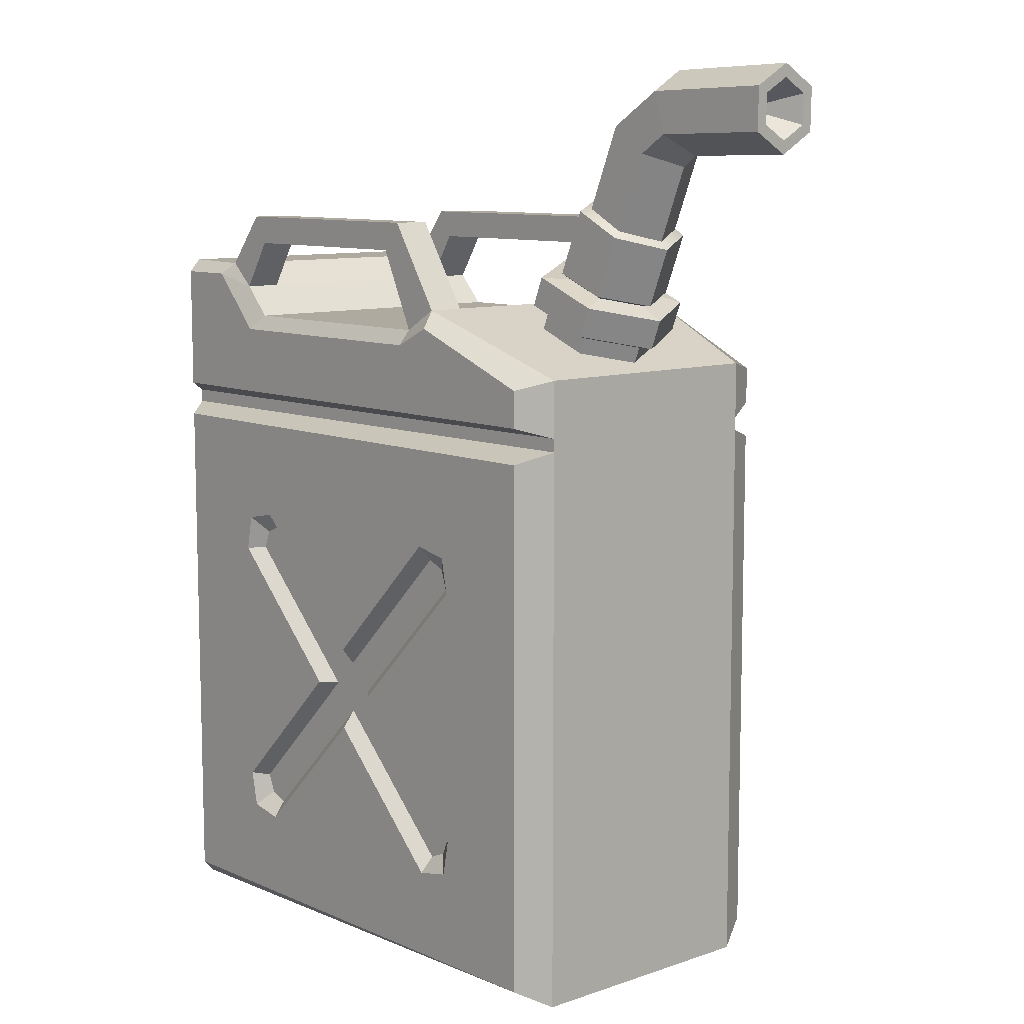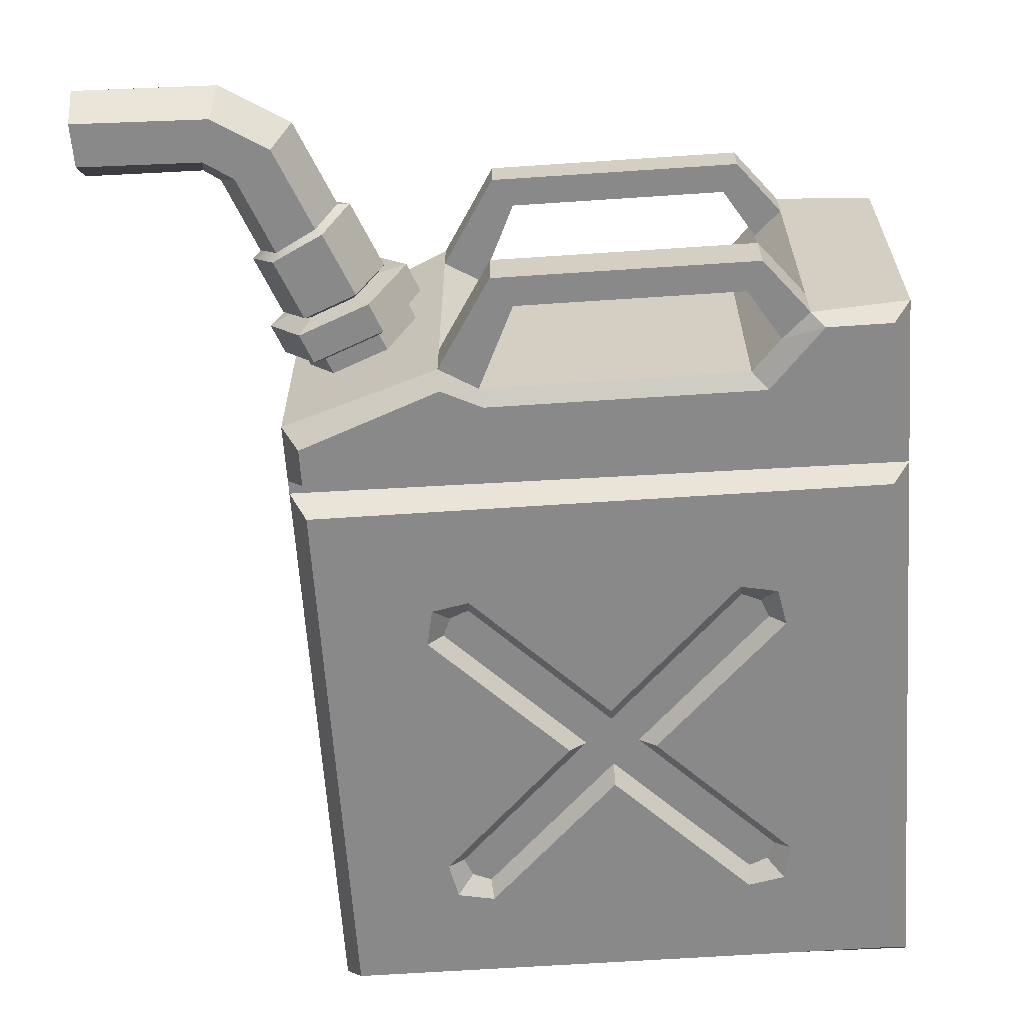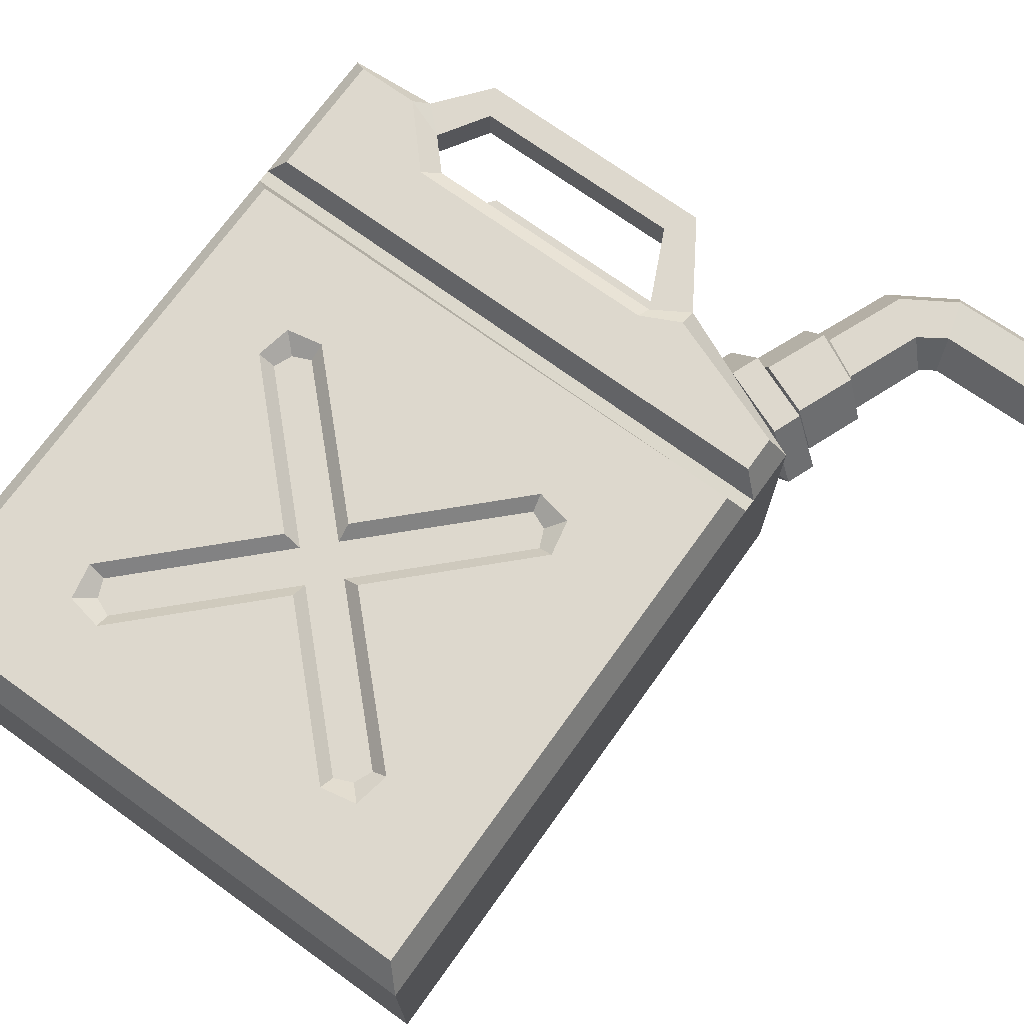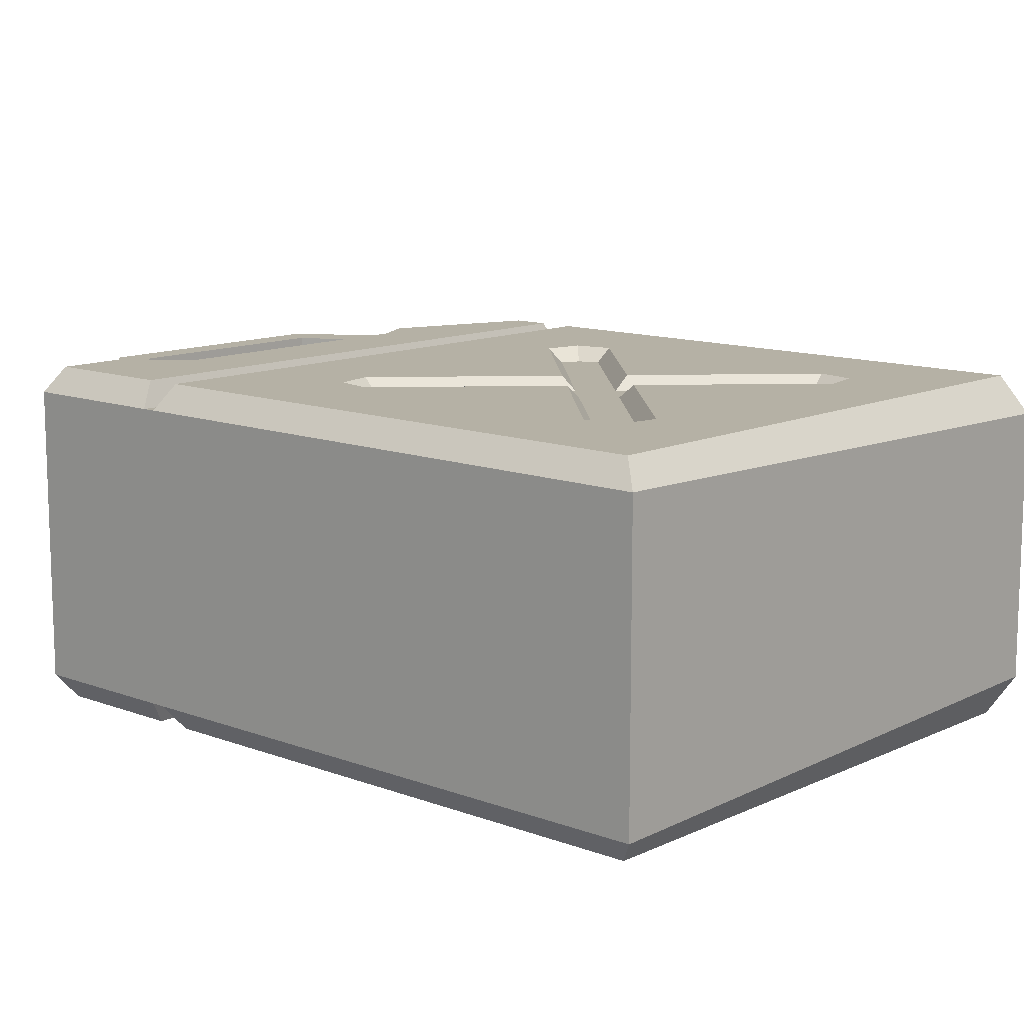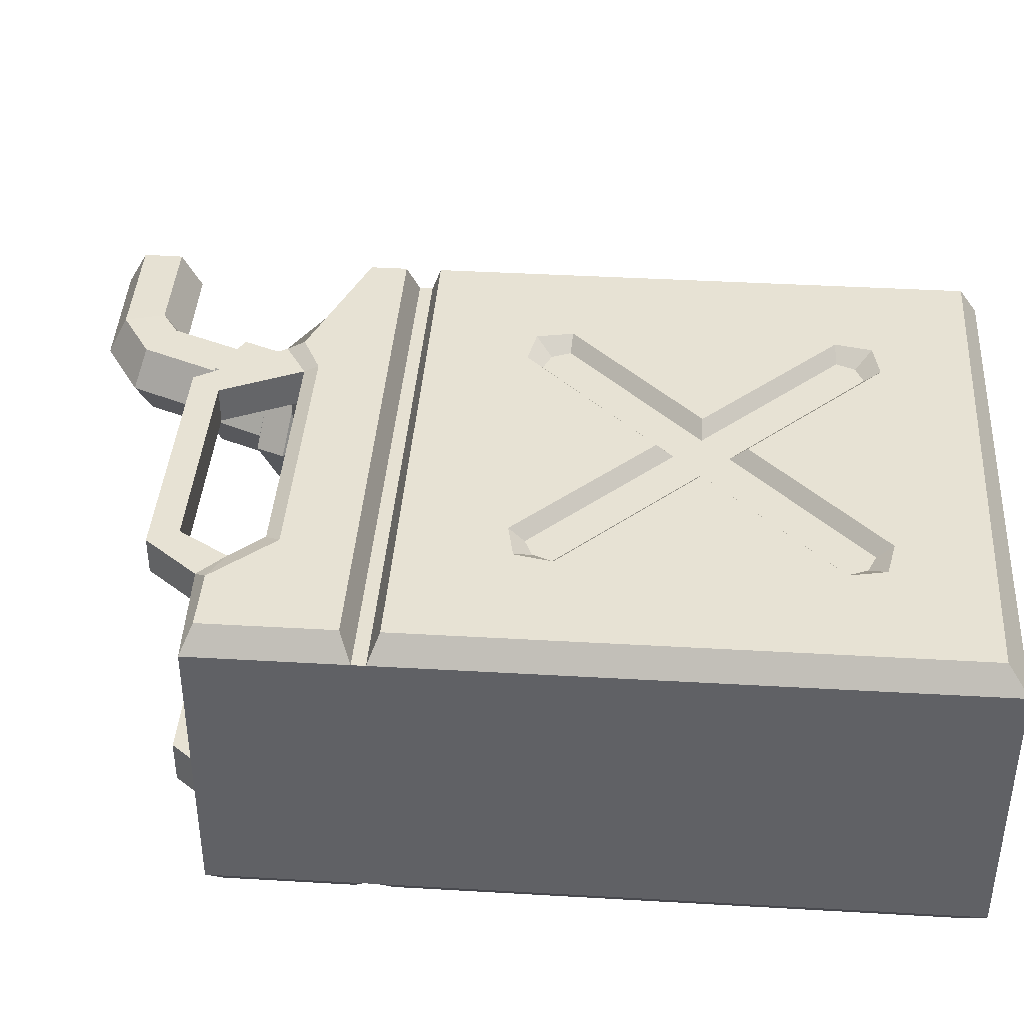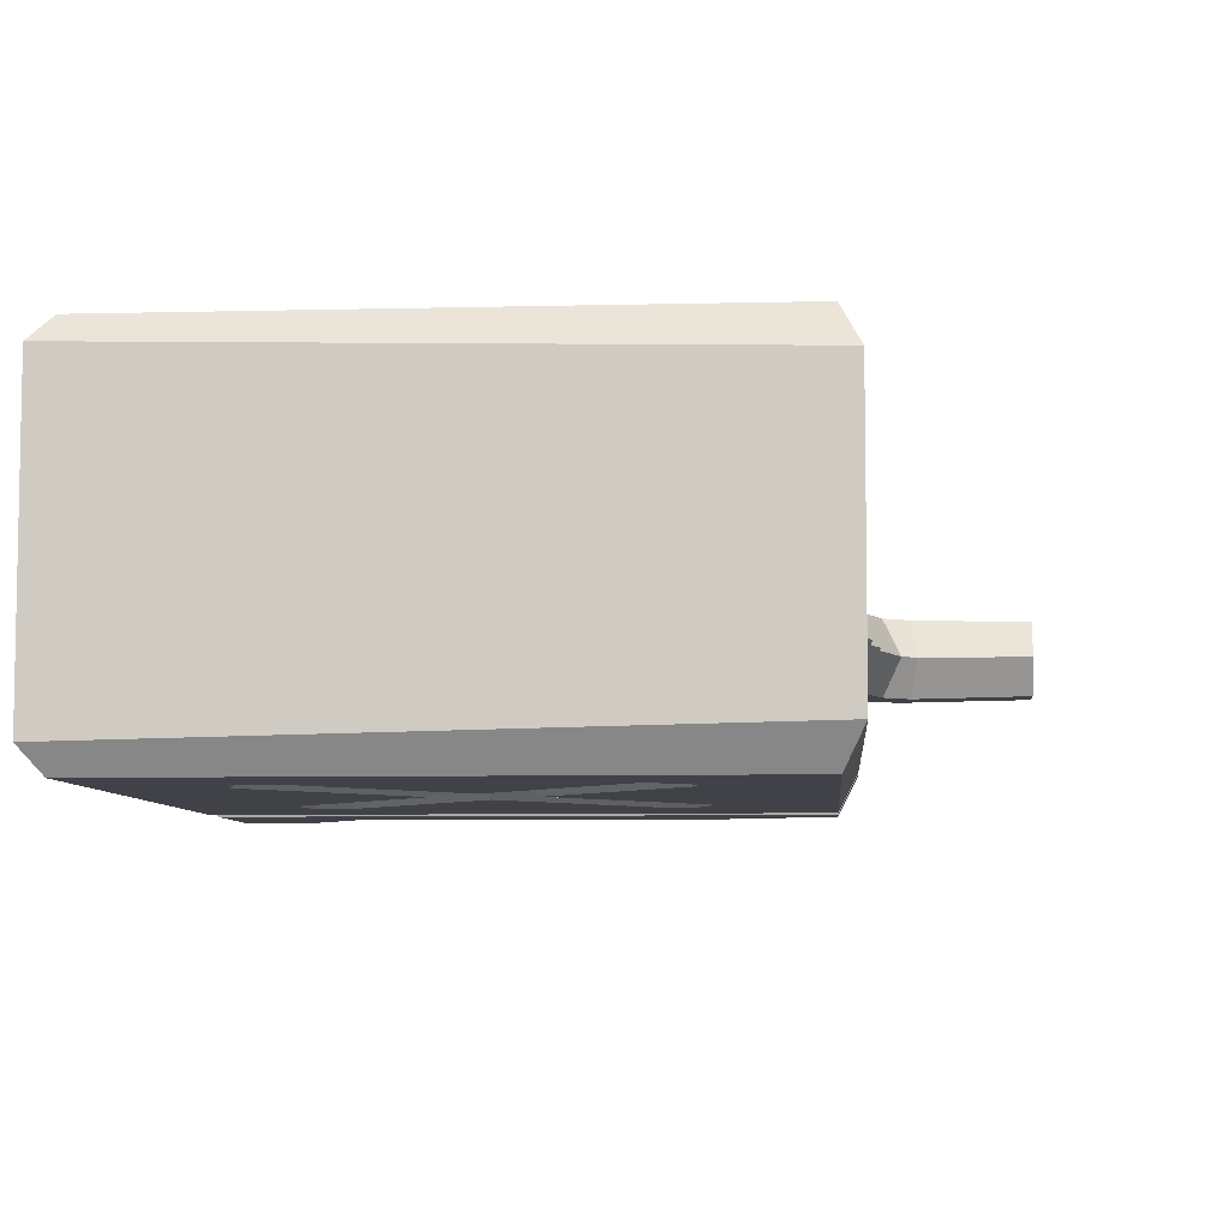
<metadata>
{"format":"obj","ext":"obj","renderer":"f3d","projection":"perspective","resolution":1024,"background":"white","views":[{"elev":9.5,"azim":48.4,"up":"+Y"},{"elev":-63.3,"azim":-176.1,"up":"+Z"},{"elev":72.2,"azim":35.7,"up":"+Z"},{"elev":11.9,"azim":-48.0,"up":"+Z"},{"elev":40.0,"azim":-85.9,"up":"+Z"},{"elev":-6.8,"azim":4.2,"up":"+Z"}]}
</metadata>
<code>
v 15.32 43.52 -6.168
v 11.73 44.94 -6.168
v 9.927 45.66 -2.816
v 11.73 44.94 0.5362
v 15.32 43.52 0.5362
v 17.12 42.8 -2.816
v 17.21 46.79 -7.117
v 12.59 48.62 -7.117
v 10.29 49.54 -2.816
v 12.59 48.62 1.485
v 17.21 46.79 1.485
v 19.52 45.88 -2.816
v 9.53 47.63 -2.816
v 11.84 46.71 1.485
v 16.46 44.89 1.485
v 18.76 43.97 -2.816
v 16.46 44.89 -7.117
v 11.84 46.71 -7.117
v 10.4 46.84 -2.816
v 12.2 46.13 0.5362
v 15.8 44.7 0.5362
v 17.59 43.99 -2.816
v 15.8 44.7 -6.168
v 12.2 46.13 -6.168
v -20.8 37.79 -12.28
v -20.8 0 -12.28
v 18.46 0 -11.45
v 18.46 37.79 -11.45
v -20.8 0 6.538
v 18.46 0 5.712
v -20.8 48.69 6.538
v 18.46 42.44 5.712
v -20.8 48.69 -12.28
v 18.46 42.44 -11.45
v -20.8 38.67 -12.28
v -20.8 38.67 6.538
v 18.46 38.67 5.712
v 18.46 38.67 -11.45
v 8.234 46.47 7.463
v 8.234 46.47 -13.2
v -14.63 48.69 7.463
v -14.63 48.69 -13.2
v 5.804 45 7.463
v 5.804 45 -13.2
v -10.98 45 -13.2
v -10.98 45 7.463
v -20.8 37.79 6.538
v 18.46 37.79 5.712
v -12.87 47.06 7.463
v -12.87 47.06 -13.2
v -12.87 47.06 4.997
v -14.63 48.69 4.997
v -12.87 47.06 -10.13
v -14.63 48.69 -10.13
v -10.83 50.3 4.997
v -11.8 52.19 4.997
v -11.8 52.19 7.463
v -10.83 50.3 7.463
v -11.8 52.19 -10.13
v -11.8 52.19 -13.2
v -10.83 50.3 -10.13
v -10.83 50.3 -13.2
v 3.332 50.3 4.997
v 4.619 52.19 4.997
v 4.619 52.19 7.463
v 3.332 50.3 7.463
v 4.619 52.19 -10.13
v 4.619 52.19 -13.2
v 3.332 50.3 -10.13
v 3.332 50.3 -13.2
v 5.804 45 4.997
v 8.234 46.47 4.997
v 8.234 46.47 -10.13
v 5.804 45 -10.13
v -1.164 20.57 -12.98
v -10 29.38 -12.98
v -2.142 19.8 -12.98
v -11.21 28.86 -12.98
v 9.941 7.715 -13.85
v 10.42 10.12 -13.85
v 17.26 1.332 -13.85
v 9.934 29.92 -13.85
v 17.26 37.05 -13.85
v 7.533 30.39 -13.85
v -1.164 21.69 -13.85
v -9.868 30.4 -13.85
v -12.75 27.52 -13.85
v -4.041 18.82 -13.85
v -12.75 10.11 -13.85
v -11.74 9.994 -12.98
v -11.22 8.766 -12.98
v -2.917 18.82 -12.98
v -2.142 17.84 -12.98
v 9.401 10 -12.98
v 0.5897 18.82 -12.98
v 8.881 8.774 -12.98
v -0.1858 17.84 -12.98
v 7.665 29.38 -12.98
v 8.875 28.86 -12.98
v -0.1859 19.8 -12.98
v -19.6 1.332 -13.85
v -12.28 7.706 -13.85
v -9.874 7.23 -13.85
v -1.164 15.94 -13.85
v 7.539 7.238 -13.85
v 1.713 18.82 -13.85
v 10.41 27.51 -13.85
v -19.6 37.05 -13.85
v -12.27 29.92 -13.85
v -1.164 18.82 -12.98
v -11.73 27.64 -12.98
v 7.671 8.253 -12.98
v -1.164 17.06 -12.98
v -10.01 8.246 -12.98
v 9.396 27.63 -12.98
v -19.6 47.9 -13.85
v -15.48 47.9 -13.85
v -11.95 44 -13.85
v 5.577 44 -13.85
v 8.199 45.27 -13.85
v 17.26 41.86 -13.85
v 17.26 39.42 -13.85
v -19.6 39.42 -13.85
v -19.6 39.42 8.114
v 17.26 39.42 8.114
v 17.26 41.86 8.114
v 8.199 45.27 8.114
v 5.577 44 8.114
v -11.95 44 8.114
v -15.48 47.9 8.114
v -19.6 47.9 8.114
v -10 29.38 7.237
v -11.21 28.86 7.237
v -2.142 19.8 7.237
v -1.164 20.57 7.237
v 9.941 7.715 8.114
v 17.26 1.332 8.114
v 10.42 10.12 8.114
v 17.26 37.05 8.114
v 7.533 30.39 8.114
v 9.934 29.92 8.114
v -9.868 30.4 8.114
v -1.164 21.69 8.114
v -12.75 27.52 8.114
v -12.75 10.11 8.114
v -4.041 18.82 8.114
v -11.22 8.766 7.237
v -2.142 17.84 7.237
v -2.917 18.82 7.237
v -11.74 9.994 7.237
v -0.1858 17.84 7.237
v 0.5897 18.82 7.237
v 8.881 8.774 7.237
v 9.401 10 7.237
v -0.1859 19.8 7.237
v 8.875 28.86 7.237
v 7.665 29.38 7.237
v -19.6 1.332 8.114
v -12.28 7.706 8.114
v -9.874 7.23 8.114
v 7.539 7.238 8.114
v -1.164 15.94 8.114
v 10.41 27.51 8.114
v 1.713 18.82 8.114
v -19.6 37.05 8.114
v -12.27 29.92 8.114
v -1.164 18.82 7.237
v -11.73 27.64 7.237
v -1.164 17.06 7.237
v 7.671 8.253 7.237
v -10.01 8.246 7.237
v 9.396 27.63 7.237
v 13.64 48.46 -5.418
v 16.44 47.35 -5.418
v 12.25 49.01 -2.816
v 13.64 48.46 -0.2136
v 16.44 47.35 -0.2136
v 17.83 46.8 -2.816
v 17.86 58.6 -5.418
v 20.32 56.86 -5.418
v 16.64 59.47 -2.816
v 17.86 58.6 -0.2136
v 20.32 56.86 -0.2136
v 21.54 55.99 -2.816
v 30.16 61.02 -5.252
v 30.11 58.23 -5.252
v 30.19 62.42 -2.816
v 30.16 61.02 -0.3803
v 30.11 58.23 -0.3803
v 30.08 56.83 -2.816
v 21.41 60.81 -5.418
v 21.02 62.17 -2.816
v 21.41 60.81 -0.2136
v 22.18 58.08 -0.2136
v 22.57 56.71 -2.816
v 22.18 58.08 -5.418
v 30.15 60.59 -4.504
v 30.12 58.66 -4.504
v 26.81 59.69 -2.816
v 30.17 61.56 -2.816
v 30.15 60.59 -1.128
v 30.12 58.66 -1.128
v 30.1 57.69 -2.816
v 15.63 53.23 -5.418
v 14.31 53.93 -2.816
v 15.63 53.23 -0.2136
v 18.26 51.82 -0.2136
v 19.58 51.12 -2.816
v 18.26 51.82 -5.418
v 11.73 49.59 -2.816
v 13.44 48.89 -6.021
v 13.53 53.89 -2.816
v 15.18 53.06 -6.021
v 13.44 48.89 0.3887
v 15.18 53.06 0.3889
v 16.87 47.5 0.3902
v 18.47 51.41 0.3905
v 18.59 46.81 -2.816
v 20.12 50.59 -2.816
v 16.87 47.5 -6.022
v 18.47 51.41 -6.023
f 17 18 8 7
f 18 13 9 8
f 13 14 10 9
f 14 15 11 10
f 15 16 12 11
f 16 17 7 12
f 198 197 199
f 197 200 199
f 200 201 199
f 201 202 199
f 202 203 199
f 203 198 199
f 19 20 14 13
f 20 21 15 14
f 21 22 16 15
f 22 23 17 16
f 23 24 18 17
f 24 19 13 18
f 3 4 20 19
f 4 5 21 20
f 5 6 22 21
f 6 1 23 22
f 1 2 24 23
f 2 3 19 24
f 76 75 77 78
f 79 80 81
f 83 82 84
f 84 85 86
f 87 88 89
f 91 90 92 93
f 95 94 96 97
f 75 98 99 100
f 101 89 102
f 103 104 105
f 80 106 107
f 108 86 109
f 101 108 87 89
f 101 103 105 81
f 83 81 80 107
f 108 83 84 86
f 108 109 87
f 75 100 110 77
f 77 92 111 78
f 93 92 77 110
f 96 112 113 97
f 105 79 81
f 101 102 103
f 113 114 91 93
f 97 113 93 110
f 100 95 97 110
f 99 115 95 100
f 83 107 82
f 86 76 78 109
f 85 75 76 86
f 88 92 90 89
f 89 90 91 102
f 79 96 94 80
f 80 94 95 106
f 82 99 98 84
f 84 98 75 85
f 109 78 111 87
f 87 111 92 88
f 104 113 112 105
f 105 112 96 79
f 102 91 114 103
f 103 114 113 104
f 106 95 115 107
f 107 115 99 82
f 31 41 52 54 42 33
f 116 117 118 123
f 26 27 30 29
f 37 38 34 32
f 35 36 31 33
f 36 35 25 47
f 37 36 47 48
f 38 37 48 28
f 35 38 28 25
f 40 73 72 39 32 34
f 124 129 130 131
f 45 46 43 71 74 44
f 53 54 52 51
f 30 27 28 48
f 26 29 47 25
f 50 53 51 49 46 45
f 51 52 56 55
f 52 41 57 56
f 41 49 58 57
f 49 51 55 58
f 42 54 59 60
f 54 53 61 59
f 53 50 62 61
f 50 42 60 62
f 55 56 64 63
f 56 57 65 64
f 57 58 66 65
f 58 55 63 66
f 60 59 67 68
f 59 61 69 67
f 61 62 70 69
f 62 60 68 70
f 63 64 72 71
f 64 65 39 72
f 65 66 43 39
f 66 63 71 43
f 68 67 73 40
f 67 69 74 73
f 69 70 44 74
f 70 68 40 44
f 73 74 71 72
f 132 133 134 135
f 136 137 138
f 139 140 141
f 140 142 143
f 144 145 146
f 147 148 149 150
f 152 151 153 154
f 135 155 156 157
f 158 159 145
f 160 161 162
f 138 163 164
f 165 166 142
f 158 145 144 165
f 158 137 161 160
f 139 163 138 137
f 165 142 140 139
f 165 144 166
f 135 134 167 155
f 134 133 168 149
f 148 167 134 149
f 153 151 169 170
f 161 137 136
f 158 160 159
f 169 148 147 171
f 151 167 148 169
f 155 167 151 152
f 156 155 152 172
f 139 141 163
f 142 166 133 132
f 143 142 132 135
f 146 145 150 149
f 145 159 147 150
f 136 138 154 153
f 138 164 152 154
f 141 140 157 156
f 140 143 135 157
f 166 144 168 133
f 144 146 149 168
f 162 161 170 169
f 161 136 153 170
f 159 160 171 147
f 160 162 169 171
f 164 163 172 152
f 163 141 156 172
f 26 25 108 101
f 27 26 101 81
f 28 27 81 83
f 25 28 83 108
f 33 42 117 116
f 42 50 117
f 50 45 118 117
f 45 44 119 118
f 44 40 120 119
f 40 34 121 120
f 34 38 122 121
f 38 35 123 122
f 35 33 116 123
f 36 37 125 124
f 37 32 126 125
f 32 39 127 126
f 39 43 128 127
f 43 46 129 128
f 46 49 130 129
f 49 41 130
f 41 31 131 130
f 31 36 124 131
f 47 29 158 165
f 29 30 137 158
f 30 48 139 137
f 48 47 165 139
f 128 125 126 127
f 124 125 128 129
f 122 119 120 121
f 123 118 119 122
f 7 8 173 174
f 8 9 175 173
f 9 10 176 175
f 10 11 177 176
f 11 12 178 177
f 12 7 174 178
f 209 204 179 180
f 204 205 181 179
f 205 206 182 181
f 206 207 183 182
f 207 208 184 183
f 208 209 180 184
f 196 191 185 186
f 191 192 187 185
f 192 193 188 187
f 193 194 189 188
f 194 195 190 189
f 195 196 186 190
f 179 181 192 191
f 181 182 193 192
f 182 183 194 193
f 183 184 195 194
f 184 180 196 195
f 180 179 191 196
f 186 185 197 198
f 185 187 200 197
f 187 188 201 200
f 188 189 202 201
f 189 190 203 202
f 190 186 198 203
f 211 210 212 213
f 210 214 215 212
f 214 216 217 215
f 216 218 219 217
f 218 220 221 219
f 220 211 213 221
f 173 175 210 211
f 205 204 213 212
f 175 176 214 210
f 206 205 212 215
f 176 177 216 214
f 207 206 215 217
f 177 178 218 216
f 208 207 217 219
f 178 174 220 218
f 209 208 219 221
f 174 173 211 220
f 204 209 221 213

</code>
